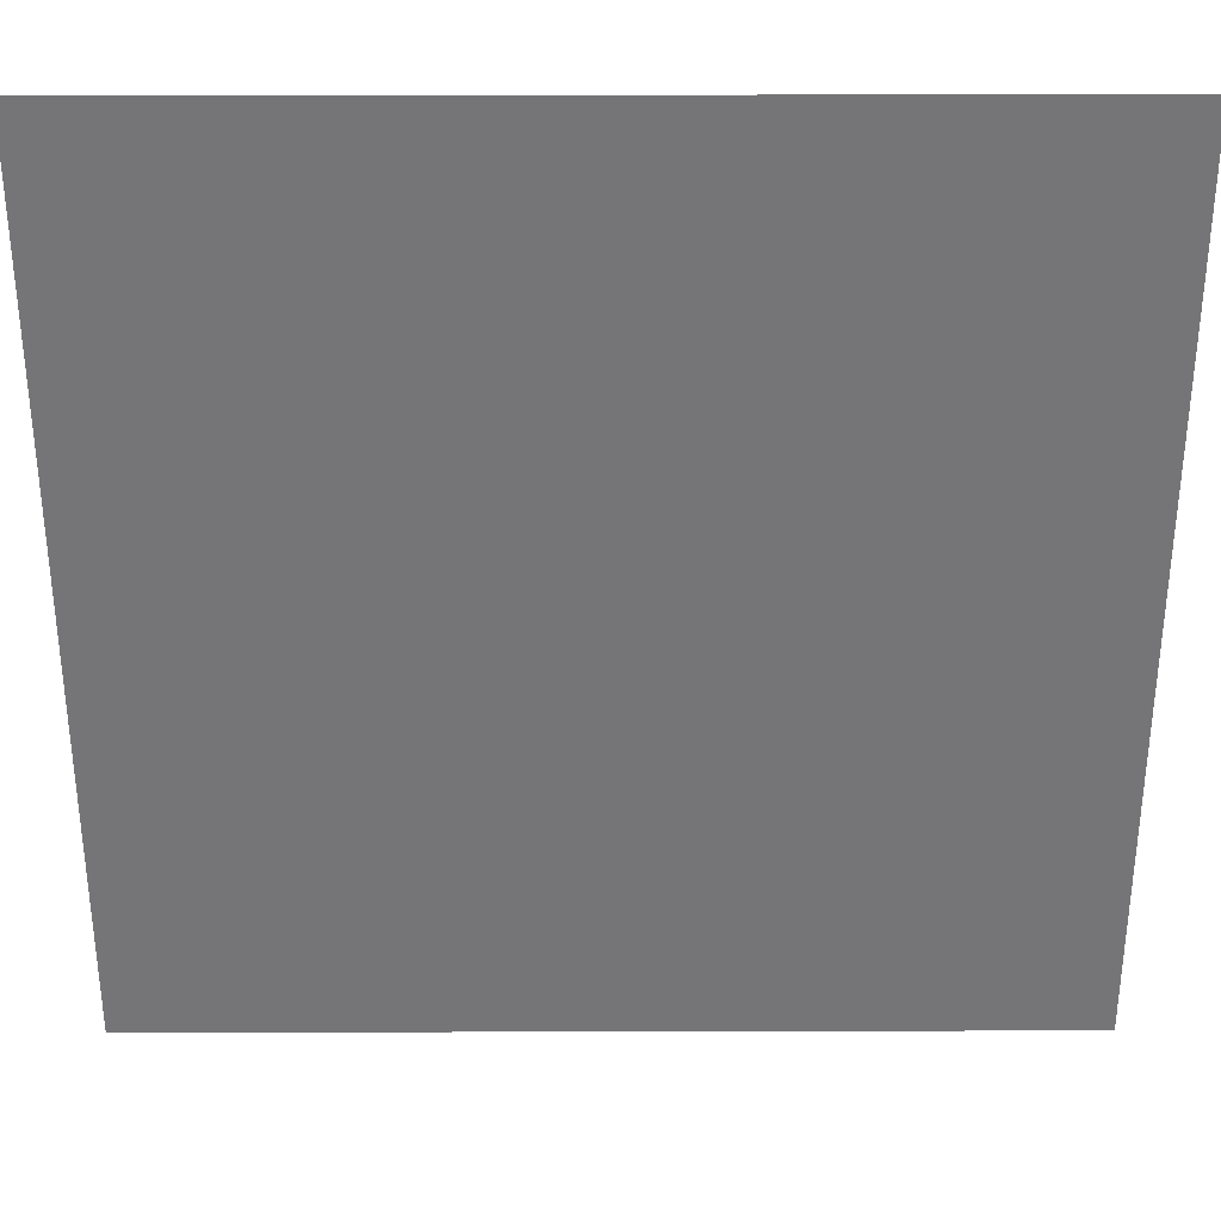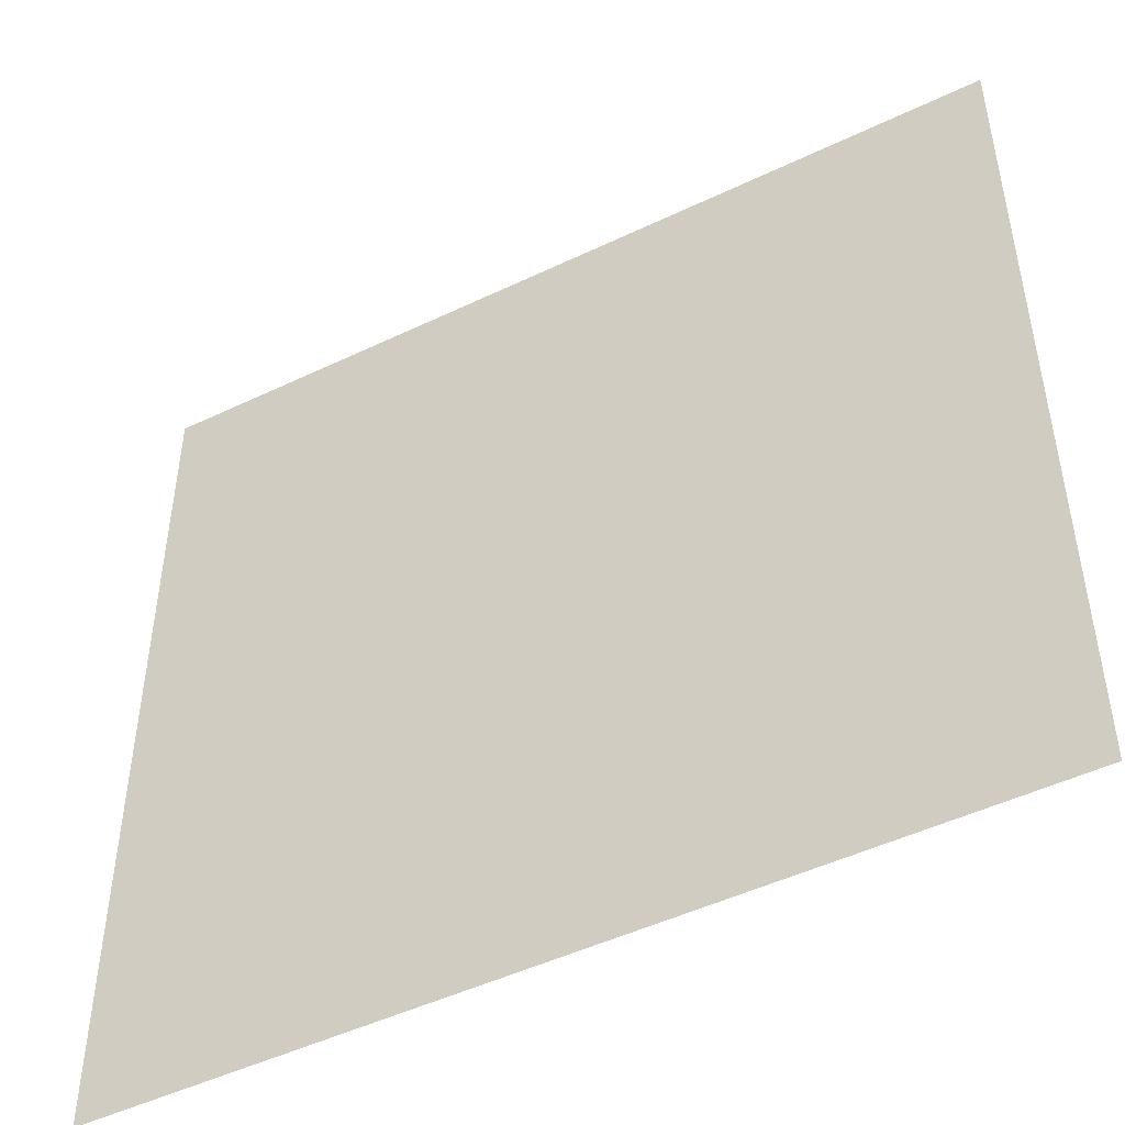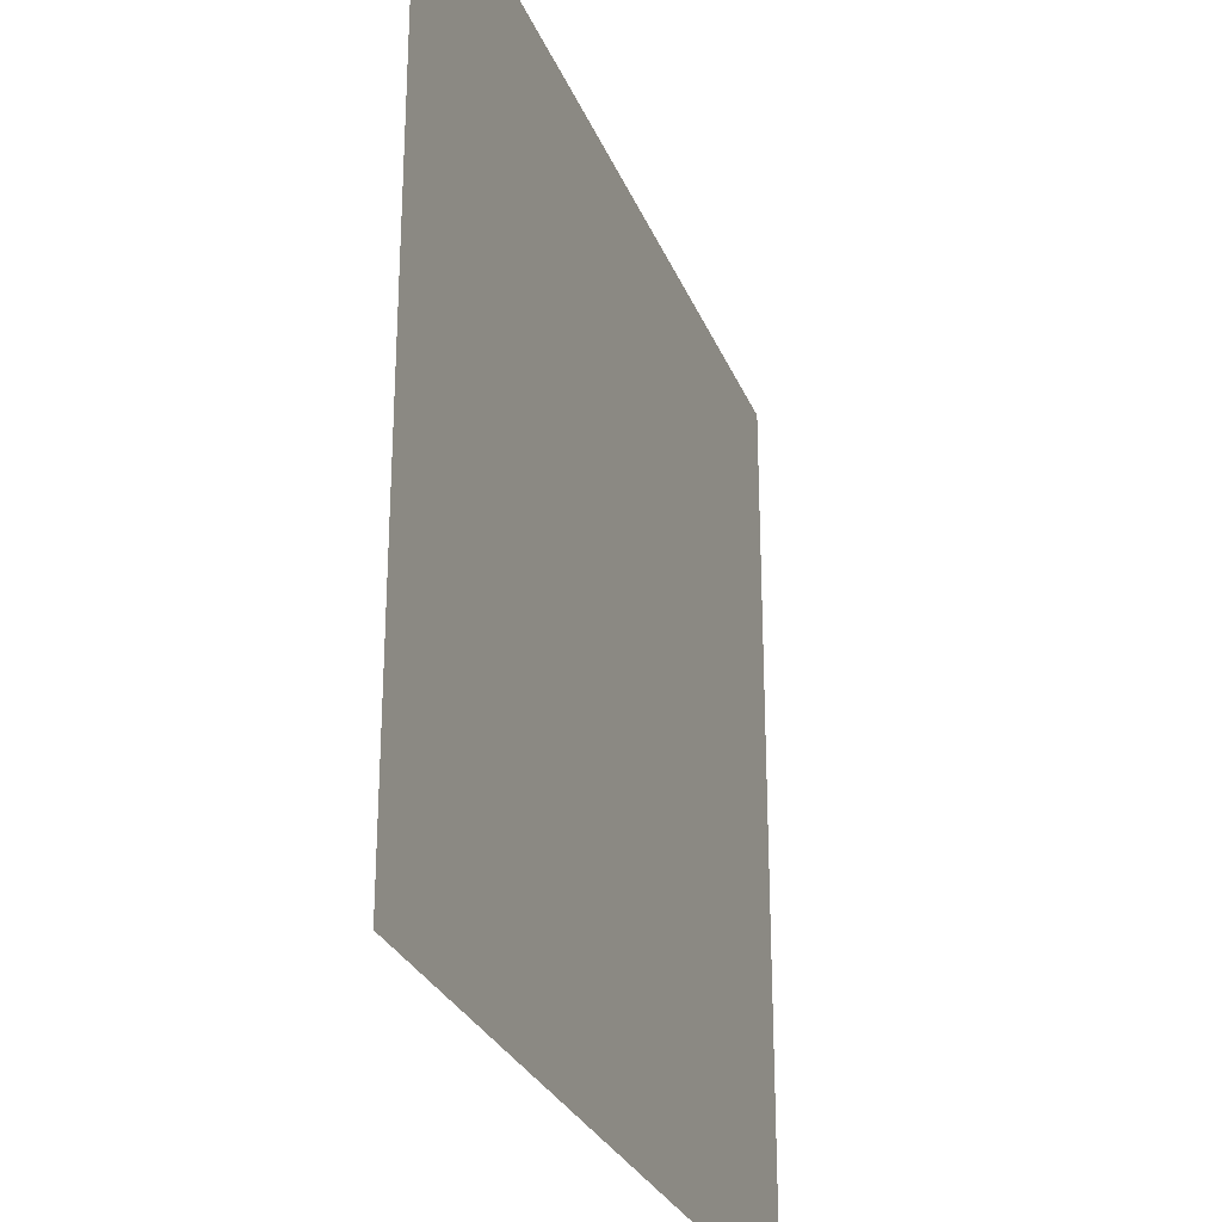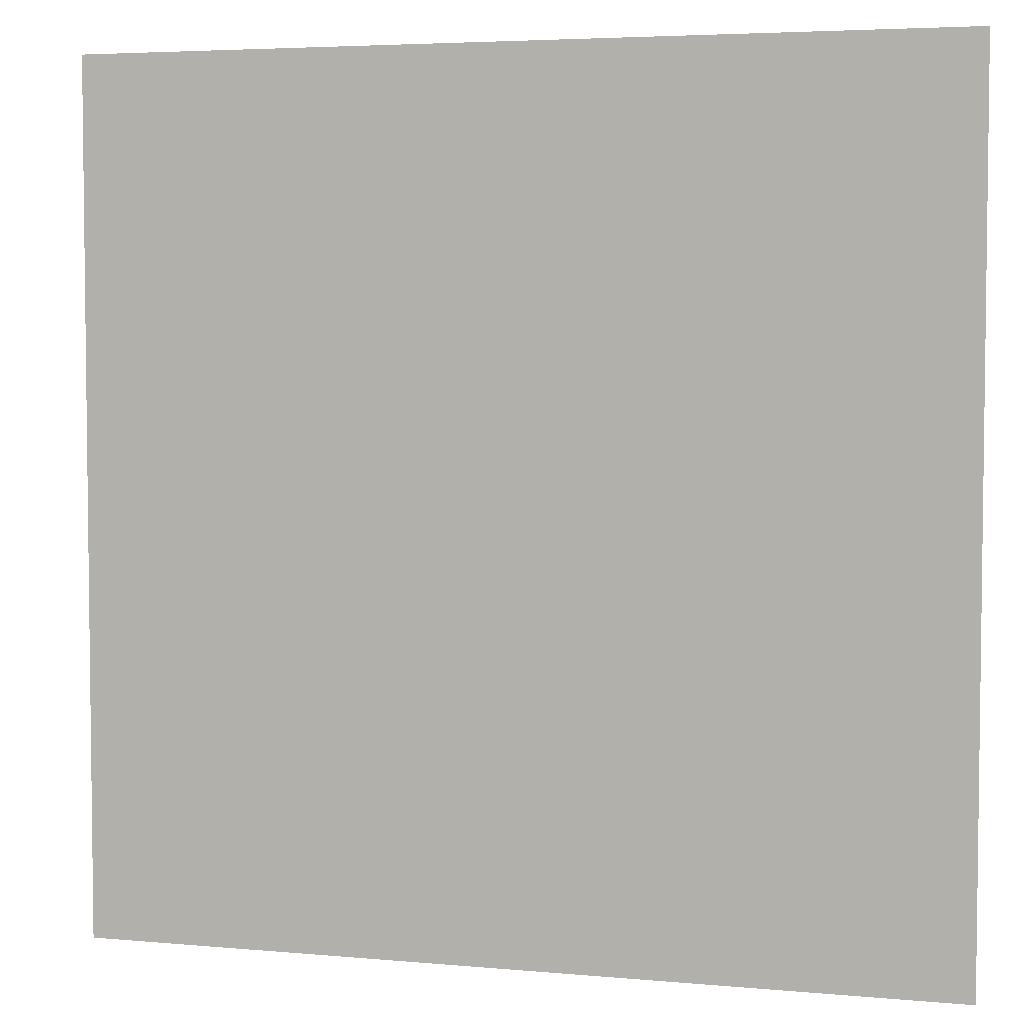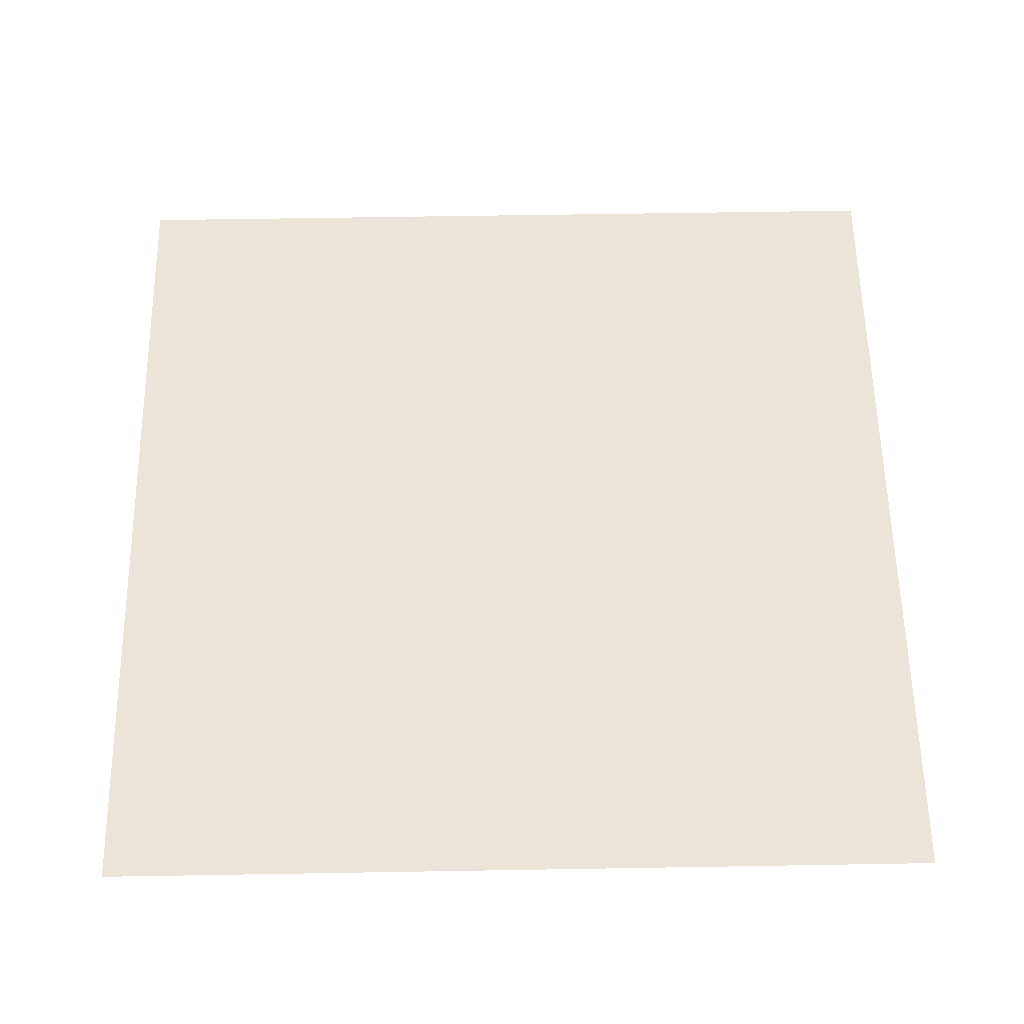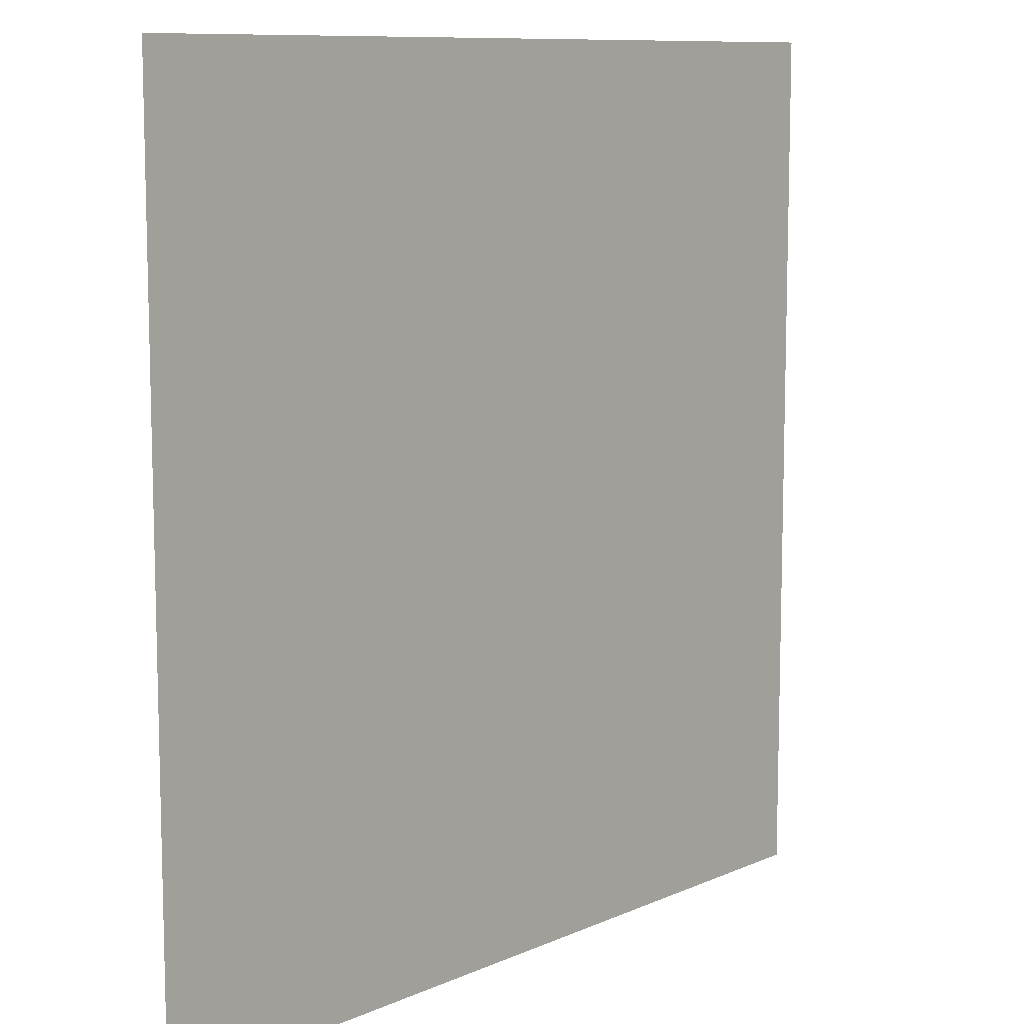
<metadata>
{"format":"obj","ext":"obj","renderer":"f3d","projection":"perspective","resolution":1024,"background":"white","views":[{"elev":33.4,"azim":179.8,"up":"+Y"},{"elev":-48.3,"azim":-151.8,"up":"+Y"},{"elev":-28.1,"azim":109.0,"up":"+Y"},{"elev":4.5,"azim":16.6,"up":"+Y"},{"elev":59.2,"azim":-1.0,"up":"+Z"},{"elev":9.8,"azim":-48.5,"up":"+Y"}]}
</metadata>
<code>
o Plane.002
v 100 -100 0
v 100 100 0
v -100 -100 0
v -100 100 0
g Plane.002_Plane.002_None
f 2 4 3
f 1 2 3

</code>
